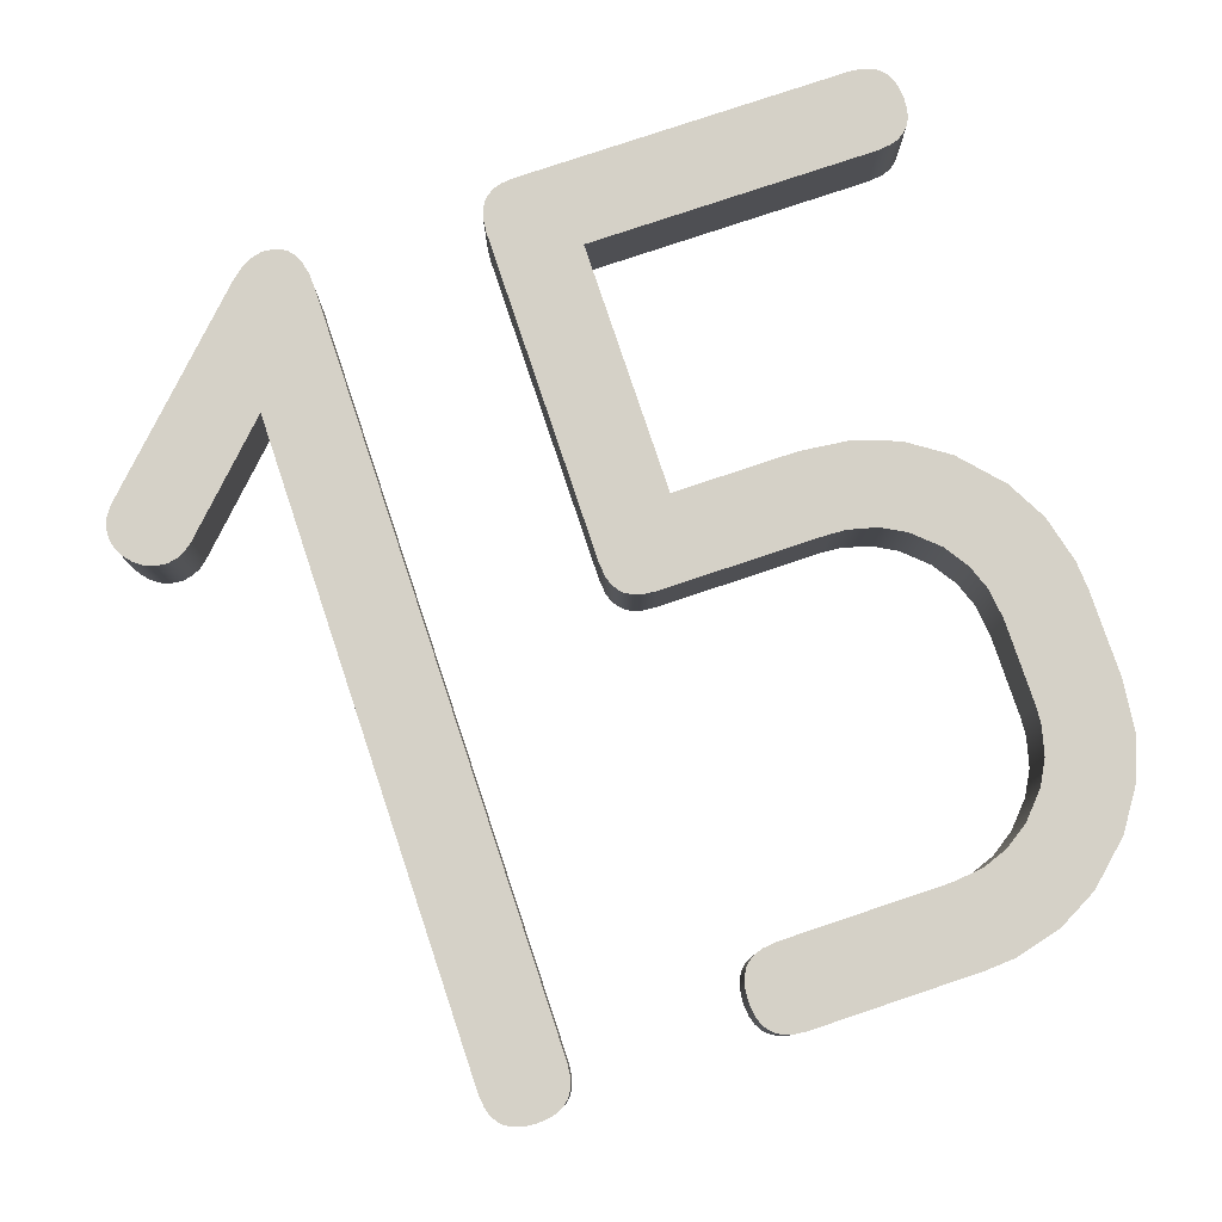
<metadata>
{"format":"obj","ext":"obj","renderer":"f3d","projection":"perspective","resolution":1024,"background":"white","views":[{"elev":79.7,"azim":161.5,"up":"+Z"}]}
</metadata>
<code>
v 0.00201 0.004499 0.001
v 0.002353 0.004985 0.001
v 0.002252 0.004954 0.001
v 0.002775 0.004947 0.001
v 0.002671 0.004983 0.001
v 0.003003 0.004499 0.001
v 0.002985 0.004672 0.001
v 0.004353 -0.002015 0.001
v 0.004255 -0.00206 0.001
v 0.004887 -0.002803 0.001
v 0.004493 -0.001992 0.001
v 0.005003 -0.002501 0.001
v 0.005 -0.002447 0.001
v 0.004952 -0.002708 0.001
v 0.002572 -0.005041 0.001
v 0.002695 -0.00498 0.001
v 0.003003 -0.003299 0.001
v 0.002169 -0.004989 0.001
v 0.002232 -0.00503 0.001
v 0.002019 -0.004657 0.001
v 0.002059 -0.004825 0.001
v 0.002506 0.004999 0.001
v 0.002952 0.00477 0.001
v 0.004462 -0.001993 0.001
v 0.002063 0.004772 0.001
v 0.002173 0.004909 0.001
v 0.002417 -0.005069 0.001
v 0.002465 -0.005067 0.001
v 0.002103 -0.004913 0.001
v 0.002115 -0.004931 0.001
v 0.00201 -0.004499 0.001
v 0.004721 -0.00205 0.001
v 0.004611 -0.002007 0.001
v 0.004853 -0.002839 0.001
v 0.004153 -0.002142 0.001
v 0.00231 -0.005058 0.001
v 0.002027 0.004666 0.001
v 0.002854 -0.004848 0.001
v 0.004991 -0.002605 0.001
v 0.004972 -0.002331 0.001
v 0.00211 0.004848 0.001
v 0.002851 0.0049 0.001
v 0.002904 0.004846 0.001
v 0.004821 -0.002121 0.001
v 0.004918 -0.002231 0.001
v 0.003003 -0.003299 0
v 0.002854 -0.004848 0
v 0.002695 -0.00498 0
v 0.004991 -0.002605 0
v 0.004952 -0.002708 0
v 0.004493 -0.001992 0
v 0.004887 -0.002803 0
v 0.004153 -0.002142 0
v 0.004255 -0.00206 0
v 0.00201 0.004499 0
v 0.002952 0.00477 0
v 0.002985 0.004672 0
v 0.002506 0.004999 0
v 0.002671 0.004983 0
v 0.002173 0.004909 0
v 0.002252 0.004954 0
v 0.002063 0.004772 0
v 0.002232 -0.00503 0
v 0.002169 -0.004989 0
v 0.002572 -0.005041 0
v 0.002465 -0.005067 0
v 0.005 -0.002447 0
v 0.005003 -0.002501 0
v 0.004353 -0.002015 0
v 0.004462 -0.001993 0
v 0.002904 0.004846 0
v 0.002353 0.004985 0
v 0.002103 -0.004913 0
v 0.002059 -0.004825 0
v 0.00231 -0.005058 0
v 0.002417 -0.005069 0
v 0.004853 -0.002839 0
v 0.003003 0.004499 0
v 0.002019 -0.004657 0
v 0.002115 -0.004931 0
v 0.00201 -0.004499 0
v 0.004972 -0.002331 0
v 0.004918 -0.002231 0
v 0.00211 0.004848 0
v 0.004821 -0.002121 0
v 0.004611 -0.002007 0
v 0.004721 -0.00205 0
v 0.002851 0.0049 0
v 0.002775 0.004947 0
v 0.002027 0.004666 0
v 0.002103 -0.004913 0.001
v 0.002103 -0.004913 0
v 0.002115 -0.004931 0
v 0.002059 -0.004825 0.001
v 0.002059 -0.004825 0
v 0.002019 -0.004657 0.001
v 0.002019 -0.004657 0
v 0.00201 -0.004499 0.001
v 0.00201 -0.004499 0
v 0.002115 -0.004931 0.001
v 0.002169 -0.004989 0
v 0.002169 -0.004989 0.001
v 0.002232 -0.00503 0.001
v 0.00231 -0.005058 0
v 0.00231 -0.005058 0.001
v 0.002417 -0.005069 0
v 0.002417 -0.005069 0.001
v 0.002232 -0.00503 0
v 0.002417 -0.005069 0.001
v 0.002417 -0.005069 0
v 0.002465 -0.005067 0
v 0.002465 -0.005067 0.001
v 0.002572 -0.005041 0
v 0.002572 -0.005041 0.001
v 0.002695 -0.00498 0
v 0.002695 -0.00498 0.001
v 0.002854 -0.004848 0.001
v 0.002854 -0.004848 0
v 0.002854 -0.004848 0.001
v 0.002854 -0.004848 0
v 0.004853 -0.002839 0
v 0.004853 -0.002839 0.001
v 0.004991 -0.002605 0.001
v 0.004991 -0.002605 0
v 0.005003 -0.002501 0
v 0.005003 -0.002501 0.001
v 0.004952 -0.002708 0
v 0.004952 -0.002708 0.001
v 0.004887 -0.002803 0.001
v 0.004887 -0.002803 0
v 0.004853 -0.002839 0.001
v 0.004853 -0.002839 0
v 0.004493 -0.001992 0
v 0.004493 -0.001992 0.001
v 0.004611 -0.002007 0.001
v 0.004611 -0.002007 0
v 0.004721 -0.00205 0.001
v 0.004721 -0.00205 0
v 0.004821 -0.002121 0.001
v 0.004821 -0.002121 0
v 0.004918 -0.002231 0.001
v 0.004918 -0.002231 0
v 0.004972 -0.002331 0.001
v 0.004972 -0.002331 0
v 0.005 -0.002447 0.001
v 0.005 -0.002447 0
v 0.005003 -0.002501 0.001
v 0.005003 -0.002501 0
v 0.004255 -0.00206 0
v 0.004255 -0.00206 0.001
v 0.004353 -0.002015 0.001
v 0.004353 -0.002015 0
v 0.004462 -0.001993 0.001
v 0.004462 -0.001993 0
v 0.004493 -0.001992 0.001
v 0.004493 -0.001992 0
v 0.004153 -0.002142 0
v 0.004153 -0.002142 0.001
v 0.004153 -0.002142 0.001
v 0.004153 -0.002142 0
v 0.003003 -0.003299 0
v 0.003003 -0.003299 0.001
v 0.003003 0.004499 0
v 0.003003 0.004499 0.001
v 0.003003 -0.003299 0.001
v 0.003003 -0.003299 0
v 0.003003 0.004499 0.001
v 0.003003 0.004499 0
v 0.002985 0.004672 0
v 0.002775 0.004947 0
v 0.002775 0.004947 0.001
v 0.002851 0.0049 0.001
v 0.002985 0.004672 0.001
v 0.002952 0.00477 0
v 0.002952 0.00477 0.001
v 0.002904 0.004846 0
v 0.002904 0.004846 0.001
v 0.002851 0.0049 0
v 0.002506 0.004999 0
v 0.002506 0.004999 0.001
v 0.002671 0.004983 0.001
v 0.002671 0.004983 0
v 0.002027 0.004666 0.001
v 0.002027 0.004666 0
v 0.00201 0.004499 0
v 0.002063 0.004772 0.001
v 0.002063 0.004772 0
v 0.00211 0.004848 0.001
v 0.002173 0.004909 0.001
v 0.002173 0.004909 0
v 0.002252 0.004954 0.001
v 0.002252 0.004954 0
v 0.002353 0.004985 0.001
v 0.002506 0.004999 0.001
v 0.002506 0.004999 0
v 0.002353 0.004985 0
v 0.00211 0.004848 0
v 0.00201 0.004499 0.001
v 0.00201 -0.004499 0
v 0.00201 -0.004499 0.001
v 0.00201 0.004499 0.001
v 0.00201 0.004499 0
f 1 2 3
f 4 5 1
f 1 6 7
f 8 9 10
f 11 12 13
f 11 10 14
f 15 16 17
f 18 19 17
f 17 20 21
f 1 22 2
f 7 23 1
f 10 11 24
f 25 3 26
f 17 27 28
f 17 29 30
f 17 31 20
f 1 31 17
f 5 22 1
f 32 33 11
f 34 35 17
f 17 36 27
f 21 29 17
f 37 1 3
f 35 34 10
f 16 38 17
f 17 6 1
f 17 38 34
f 39 12 11
f 19 36 17
f 11 13 40
f 26 41 25
f 1 42 4
f 1 23 43
f 11 44 32
f 40 45 11
f 25 37 3
f 43 42 1
f 10 24 8
f 45 44 11
f 11 14 39
f 17 28 15
f 17 30 18
f 9 35 10
f 46 47 48
f 49 50 51
f 52 53 54
f 55 56 57
f 55 58 59
f 60 61 62
f 46 63 64
f 65 66 46
f 67 68 51
f 69 70 52
f 71 56 55
f 61 72 55
f 46 73 74
f 46 75 63
f 66 76 46
f 77 47 46
f 70 51 52
f 72 58 55
f 55 78 46
f 74 79 46
f 64 80 46
f 46 53 77
f 50 52 51
f 46 81 55
f 80 73 46
f 52 77 53
f 79 81 46
f 57 78 55
f 76 75 46
f 82 67 51
f 51 83 82
f 62 84 60
f 51 85 83
f 51 86 87
f 55 88 71
f 55 59 89
f 61 90 62
f 46 48 65
f 51 68 49
f 87 85 51
f 52 54 69
f 89 88 55
f 61 55 90
f 91 92 93
f 94 95 92
f 96 97 95
f 98 99 97
f 97 96 98
f 95 94 96
f 92 91 94
f 93 100 91
f 101 102 100
f 103 102 101
f 104 105 103
f 106 107 105
f 100 93 101
f 101 108 103
f 103 108 104
f 105 104 106
f 109 110 111
f 111 112 109
f 113 114 112
f 115 116 114
f 117 116 115
f 115 118 117
f 114 113 115
f 112 111 113
f 119 120 121
f 121 122 119
f 123 124 125
f 125 126 123
f 127 128 129
f 130 129 131
f 131 132 130
f 129 130 127
f 127 124 123
f 123 128 127
f 133 134 135
f 136 135 137
f 138 137 139
f 140 139 141
f 142 141 143
f 144 143 145
f 146 145 147
f 145 146 144
f 143 144 142
f 141 142 140
f 139 140 138
f 137 138 136
f 135 136 133
f 147 148 146
f 149 150 151
f 152 151 153
f 154 153 155
f 155 156 154
f 153 154 152
f 157 158 150
f 150 149 157
f 151 152 149
f 159 160 161
f 161 162 159
f 163 164 165
f 165 166 163
f 167 168 169
f 170 171 172
f 173 169 174
f 175 174 176
f 177 176 178
f 179 180 181
f 182 181 171
f 178 172 177
f 176 177 175
f 174 175 173
f 169 173 167
f 172 178 170
f 171 170 182
f 181 182 179
f 183 184 185
f 184 183 186
f 187 186 188
f 188 189 190
f 190 189 191
f 192 191 193
f 186 187 184
f 194 195 196
f 193 196 192
f 191 192 190
f 190 197 188
f 188 197 187
f 185 198 183
f 196 193 194
f 199 200 201
f 201 202 199
v -0.002711 1.3e-05 0.001
v -0.003107 -0.000924 0.001
v -0.002499 -0.000993 0.001
v -0.000508 0.004999 0.001
v -2.4e-05 0.004657 0.001
v -5.6e-05 0.004758 0.001
v -0.000163 0.004106 0.001
v -0.00011 0.004158 0.001
v -0.000509 0.004006 0.001
v -0.000336 0.004025 0.001
v -0.004993 0.002502 0.001
v -0.004 0.002504 0.001
v -0.003986 0.002716 0.001
v -0.004993 0.001503 0.001
v -0.004902 -0.004837 0.001
v -0.004841 -0.0049 0.001
v -0.004765 -0.004947 0.001
v -0.004494 -0.004999 0.001
v -0.004893 -0.004158 0.001
v -0.00494 -0.004234 0.001
v -1e-05 0.004503 0.001
v -0.000239 0.004058 0.001
v -0.004 0.001502 0.001
v -0.00497 0.001147 0.001
v -0.003958 0.001138 0.001
v -0.00466 -0.004983 0.001
v -0.004947 -0.004758 0.001
v -0.004976 -0.004338 0.001
v -0.004764 -0.004058 0.001
v -0.00484 -0.004106 0.001
v -0.002501 0.004999 0.001
v -2.7e-05 0.004338 0.001
v -0.004923 0.003113 0.001
v -0.003898 0.003059 0.001
v -0.001003 -0.000993 0.001
v -0.000162 -9.9e-05 0.001
v -0.000238 -5.2e-05 0.001
v -0.004978 -0.004657 0.001
v -0.004494 -0.004006 0.001
v -0.004666 -0.004025 0.001
v -0.000342 0.004983 0.001
v -0.002855 0.004977 0.001
v -0.002863 0.003966 0.001
v -0.002503 0.004006 0.001
v -0.004825 0.000577 0.001
v -0.003845 0.000828 0.001
v -0.004563 9e-05 0.001
v -0.003647 0.000533 0.001
v -0.004108 -0.000409 0.001
v -0.003343 0.000256 0.001
v -0.002503 0 0.001
v -0.000343 -1.6e-05 0.001
v -0.001003 -0.004006 0.001
v -0.000252 -0.004954 0.001
v -0.000173 -0.004908 0.001
v -0.004993 -0.004503 0.001
v -6.2e-05 -0.000229 0.001
v -0.00011 -0.000152 0.001
v -1e-05 -0.0005 0.001
v -2.8e-05 -0.000326 0.001
v -0.003421 0.004833 0.001
v -0.003171 0.003853 0.001
v -0.003907 0.004572 0.001
v -0.003462 0.003657 0.001
v -0.004406 0.004118 0.001
v -0.003739 0.003353 0.001
v -0.000509 0 0.001
v -0.000354 -0.004985 0.001
v -0.000508 -0.004999 0.001
v -1e-05 -0.004499 0.001
v -0.00011 -0.004847 0.001
v -6.3e-05 -0.004772 0.001
v -0.004735 0.00363 0.001
v -0.003051 9.9e-05 0.001
v -0.000101 0.004837 0.001
v -0.000162 0.0049 0.001
v -0.000237 0.004947 0.001
v -2.7e-05 -0.004666 0.001
v -0.003622 -0.000736 0.001
v -6.2e-05 0.004234 0.001
v -0.003171 0.003853 0
v -0.003462 0.003657 0
v -0.003907 0.004572 0
v -0.000237 0.004947 0
v -0.000162 0.0049 0
v -0.000101 0.004837 0
v -0.000508 0.004999 0
v -2.7e-05 0.004338 0
v -6.2e-05 0.004234 0
v -5.6e-05 0.004758 0
v -0.000342 0.004983 0
v -0.00011 0.004158 0
v -0.000163 0.004106 0
v -1e-05 0.004503 0
v -0.004 0.002504 0
v -0.004 0.001502 0
v -0.004993 0.001503 0
v -0.004993 0.002502 0
v -0.004923 0.003113 0
v -0.003986 0.002716 0
v -0.000239 0.004058 0
v -0.000336 0.004025 0
v -0.00497 0.001147 0
v -2.4e-05 0.004657 0
v -0.001003 -0.000993 0
v -0.000343 -1.6e-05 0
v -0.000238 -5.2e-05 0
v -0.004735 0.00363 0
v -0.003898 0.003059 0
v -0.000509 0.004006 0
v -0.002503 0.004006 0
v -0.002501 0.004999 0
v -0.004765 -0.004947 0
v -0.004841 -0.0049 0
v -0.004902 -0.004837 0
v -0.000509 0 0
v -0.002503 0 0
v -0.004108 -0.000409 0
v -0.004563 9e-05 0
v -0.003647 0.000533 0
v -0.004825 0.000577 0
v -0.003845 0.000828 0
v -0.003958 0.001138 0
v -0.002855 0.004977 0
v -0.004494 -0.004999 0
v -0.004976 -0.004338 0
v -0.00494 -0.004234 0
v -0.004947 -0.004758 0
v -0.00466 -0.004983 0
v -0.002499 -0.000993 0
v -0.003107 -0.000924 0
v -0.002711 1.3e-05 0
v -0.004406 0.004118 0
v -0.003421 0.004833 0
v -0.002863 0.003966 0
v -0.004893 -0.004158 0
v -0.00484 -0.004106 0
v -0.004993 -0.004503 0
v -0.003622 -0.000736 0
v -0.003051 9.9e-05 0
v -0.003739 0.003353 0
v -6.2e-05 -0.000229 0
v -2.8e-05 -0.000326 0
v -0.000162 -9.9e-05 0
v -0.00011 -0.000152 0
v -0.004764 -0.004058 0
v -0.004666 -0.004025 0
v -0.003343 0.000256 0
v -0.001003 -0.004006 0
v -2.7e-05 -0.004666 0
v -6.3e-05 -0.004772 0
v -1e-05 -0.0005 0
v -1e-05 -0.004499 0
v -0.004978 -0.004657 0
v -0.00011 -0.004847 0
v -0.000173 -0.004908 0
v -0.004494 -0.004006 0
v -0.000252 -0.004954 0
v -0.000508 -0.004999 0
v -0.000354 -0.004985 0
v -0.001003 -0.004006 0.001
v -0.001003 -0.004006 0
v -0.004494 -0.004006 0
v -0.004494 -0.004006 0.001
v -0.001003 -0.004006 0
v -0.001003 -0.004006 0.001
v -0.001003 -0.000993 0.001
v -0.001003 -0.000993 0
v -0.002499 -0.000993 0.001
v -0.002499 -0.000993 0
v -0.001003 -0.000993 0
v -0.001003 -0.000993 0.001
v -0.003107 -0.000924 0
v -0.003107 -0.000924 0.001
v -0.003622 -0.000736 0.001
v -0.004563 9e-05 0
v -0.004563 9e-05 0.001
v -0.004825 0.000577 0.001
v -0.004108 -0.000409 0
v -0.004108 -0.000409 0.001
v -0.002499 -0.000993 0
v -0.002499 -0.000993 0.001
v -0.003622 -0.000736 0
v -0.004993 0.001503 0.001
v -0.004993 0.001503 0
v -0.00497 0.001147 0
v -0.004825 0.000577 0
v -0.00497 0.001147 0.001
v -0.004993 0.002502 0.001
v -0.004993 0.002502 0
v -0.004993 0.001503 0
v -0.004993 0.001503 0.001
v -0.004406 0.004118 0
v -0.004406 0.004118 0.001
v -0.003907 0.004572 0.001
v -0.004923 0.003113 0.001
v -0.004923 0.003113 0
v -0.004993 0.002502 0
v -0.004735 0.00363 0.001
v -0.004735 0.00363 0
v -0.003907 0.004572 0
v -0.003421 0.004833 0.001
v -0.003421 0.004833 0
v -0.002855 0.004977 0.001
v -0.002855 0.004977 0
v -0.002501 0.004999 0.001
v -0.002501 0.004999 0
v -0.004993 0.002502 0.001
v -0.000508 0.004999 0.001
v -0.000508 0.004999 0
v -0.002501 0.004999 0
v -0.002501 0.004999 0.001
v -2.4e-05 0.004657 0.001
v -2.4e-05 0.004657 0
v -5.6e-05 0.004758 0
v -5.6e-05 0.004758 0.001
v -0.000101 0.004837 0
v -0.000101 0.004837 0.001
v -0.000162 0.0049 0
v -0.000162 0.0049 0.001
v -0.000237 0.004947 0
v -0.000237 0.004947 0.001
v -0.000342 0.004983 0
v -0.000342 0.004983 0.001
v -0.000508 0.004999 0
v -1e-05 0.004503 0.001
v -1e-05 0.004503 0
v -0.000508 0.004999 0.001
v -2.7e-05 0.004338 0
v -2.7e-05 0.004338 0.001
v -6.2e-05 0.004234 0.001
v -6.2e-05 0.004234 0
v -0.00011 0.004158 0.001
v -0.000163 0.004106 0.001
v -0.000163 0.004106 0
v -0.000239 0.004058 0.001
v -0.000239 0.004058 0
v -0.000336 0.004025 0.001
v -0.000336 0.004025 0
v -0.000509 0.004006 0.001
v -0.000509 0.004006 0
v -0.00011 0.004158 0
v -1e-05 0.004503 0
v -1e-05 0.004503 0.001
v -0.000509 0.004006 0
v -0.000509 0.004006 0.001
v -0.002503 0.004006 0.001
v -0.002503 0.004006 0
v -0.003462 0.003657 0.001
v -0.003462 0.003657 0
v -0.003171 0.003853 0
v -0.002503 0.004006 0
v -0.002503 0.004006 0.001
v -0.002863 0.003966 0.001
v -0.003739 0.003353 0.001
v -0.003739 0.003353 0
v -0.003898 0.003059 0.001
v -0.003898 0.003059 0
v -0.003986 0.002716 0.001
v -0.003986 0.002716 0
v -0.004 0.002504 0.001
v -0.004 0.002504 0
v -0.003171 0.003853 0.001
v -0.002863 0.003966 0
v -0.004 0.002504 0
v -0.004 0.002504 0.001
v -0.004 0.001502 0.001
v -0.004 0.001502 0
v -0.003647 0.000533 0
v -0.003647 0.000533 0.001
v -0.003343 0.000256 0.001
v -0.003958 0.001138 0.001
v -0.003958 0.001138 0
v -0.004 0.001502 0
v -0.003845 0.000828 0.001
v -0.003845 0.000828 0
v -0.003343 0.000256 0
v -0.003051 9.9e-05 0.001
v -0.003051 9.9e-05 0
v -0.002711 1.3e-05 0.001
v -0.002711 1.3e-05 0
v -0.002503 0 0.001
v -0.002503 0 0
v -0.004 0.001502 0.001
v -0.002503 0 0
v -0.002503 0 0.001
v -0.000509 0 0.001
v -0.000509 0 0
v -0.000509 0 0
v -0.000509 0 0.001
v -0.000343 -1.6e-05 0.001
v -0.000343 -1.6e-05 0
v -0.000238 -5.2e-05 0.001
v -0.000238 -5.2e-05 0
v -0.000162 -9.9e-05 0.001
v -0.000162 -9.9e-05 0
v -0.00011 -0.000152 0
v -6.2e-05 -0.000229 0.001
v -6.2e-05 -0.000229 0
v -2.8e-05 -0.000326 0.001
v -2.8e-05 -0.000326 0
v -1e-05 -0.0005 0.001
v -1e-05 -0.0005 0
v -0.00011 -0.000152 0.001
v -1e-05 -0.004499 0.001
v -1e-05 -0.004499 0
v -1e-05 -0.0005 0
v -1e-05 -0.0005 0.001
v -0.000173 -0.004908 0
v -0.000173 -0.004908 0.001
v -0.000252 -0.004954 0.001
v -0.00011 -0.004847 0
v -0.00011 -0.004847 0.001
v -6.3e-05 -0.004772 0
v -6.3e-05 -0.004772 0.001
v -2.7e-05 -0.004666 0
v -2.7e-05 -0.004666 0.001
v -1e-05 -0.004499 0
v -1e-05 -0.004499 0.001
v -0.000252 -0.004954 0
v -0.000354 -0.004985 0.001
v -0.000354 -0.004985 0
v -0.000508 -0.004999 0.001
v -0.000508 -0.004999 0
v -0.004494 -0.004999 0.001
v -0.004494 -0.004999 0
v -0.000508 -0.004999 0
v -0.000508 -0.004999 0.001
v -0.00466 -0.004983 0.001
v -0.00466 -0.004983 0
v -0.004494 -0.004999 0
v -0.004765 -0.004947 0.001
v -0.004765 -0.004947 0
v -0.004841 -0.0049 0.001
v -0.004841 -0.0049 0
v -0.004902 -0.004837 0.001
v -0.004902 -0.004837 0
v -0.004947 -0.004758 0.001
v -0.004947 -0.004758 0
v -0.004978 -0.004657 0.001
v -0.004978 -0.004657 0
v -0.004993 -0.004503 0.001
v -0.004993 -0.004503 0
v -0.004494 -0.004999 0.001
v -0.004976 -0.004338 0
v -0.004993 -0.004503 0
v -0.004993 -0.004503 0.001
v -0.00494 -0.004234 0.001
v -0.00494 -0.004234 0
v -0.004893 -0.004158 0.001
v -0.004893 -0.004158 0
v -0.00484 -0.004106 0.001
v -0.00484 -0.004106 0
v -0.004764 -0.004058 0.001
v -0.004764 -0.004058 0
v -0.004666 -0.004025 0.001
v -0.004666 -0.004025 0
v -0.004494 -0.004006 0.001
v -0.004494 -0.004006 0
v -0.004976 -0.004338 0.001
f 203 204 205
f 206 207 208
f 209 210 206
f 206 211 212
f 213 214 215
f 214 213 216
f 217 218 219
f 220 221 222
f 206 223 207
f 212 224 206
f 216 225 214
f 226 227 225
f 219 228 229
f 222 230 220
f 220 231 232
f 211 206 233
f 234 223 206
f 235 215 236
f 237 238 239
f 220 240 229
f 232 221 220
f 220 241 242
f 243 206 208
f 244 245 246
f 215 235 213
f 247 248 227
f 249 250 248
f 251 252 250
f 253 205 237
f 239 254 237
f 255 256 257
f 225 216 226
f 220 258 240
f 242 231 220
f 237 259 260
f 237 261 262
f 246 233 244
f 263 264 245
f 265 266 264
f 267 268 266
f 227 226 247
f 250 249 251
f 205 253 203
f 254 269 237
f 255 270 256
f 220 271 255
f 230 258 220
f 262 259 237
f 272 261 237
f 255 273 274
f 245 244 263
f 266 265 267
f 275 236 268
f 248 247 249
f 204 203 276
f 277 278 279
f 237 269 253
f 255 271 270
f 228 220 229
f 237 255 272
f 274 280 255
f 264 263 265
f 236 275 235
f 281 276 252
f 257 273 255
f 219 229 217
f 206 224 209
f 282 234 206
f 279 243 208
f 206 210 282
f 279 208 277
f 255 241 220
f 280 272 255
f 268 267 275
f 276 281 204
f 260 238 237
f 252 251 281
f 233 246 211
f 283 284 285
f 286 287 288
f 289 290 291
f 292 293 286
f 289 294 295
f 289 296 290
f 292 289 293
f 297 298 299
f 300 301 302
f 289 303 304
f 291 294 289
f 288 292 286
f 305 299 298
f 302 297 300
f 295 303 289
f 292 306 289
f 307 308 309
f 299 300 297
f 301 310 311
f 306 296 289
f 312 313 314
f 315 316 317
f 307 318 308
f 319 318 307
f 320 321 322
f 321 323 324
f 323 305 325
f 311 302 301
f 326 314 313
f 314 289 312
f 327 328 329
f 330 331 315
f 307 332 319
f 332 333 334
f 324 322 321
f 298 325 305
f 335 285 284
f 285 336 283
f 336 326 337
f 304 312 289
f 327 338 339
f 327 340 328
f 330 327 331
f 334 319 332
f 333 341 342
f 325 324 323
f 310 335 343
f 313 337 326
f 307 344 345
f 307 346 347
f 327 348 349
f 329 338 327
f 317 330 315
f 342 334 333
f 341 320 350
f 343 311 310
f 337 283 336
f 351 352 353
f 354 355 351
f 347 344 307
f 339 348 327
f 330 356 327
f 351 357 358
f 350 342 341
f 284 343 335
f 351 355 352
f 345 354 307
f 356 340 327
f 327 359 351
f 358 360 351
f 322 350 320
f 351 307 354
f 351 361 327
f 360 362 351
f 353 357 351
f 362 361 351
f 349 359 327
f 309 346 307
f 363 364 365
f 365 366 363
f 367 368 369
f 369 370 367
f 371 372 373
f 373 374 371
f 375 376 377
f 378 379 380
f 381 382 379
f 383 384 376
f 385 377 382
f 386 387 388
f 379 378 381
f 376 375 383
f 377 385 375
f 382 381 385
f 380 389 378
f 390 388 389
f 388 390 386
f 389 380 390
f 391 392 393
f 393 394 391
f 395 396 397
f 398 399 400
f 401 402 399
f 397 403 395
f 404 405 403
f 396 395 402
f 406 407 405
f 408 409 407
f 407 406 408
f 405 404 406
f 403 397 404
f 402 401 396
f 399 398 401
f 400 410 398
f 411 412 413
f 413 414 411
f 415 416 417
f 418 417 419
f 420 419 421
f 422 421 423
f 424 423 425
f 426 425 427
f 428 429 416
f 421 422 420
f 423 424 422
f 425 426 424
f 427 430 426
f 416 415 428
f 419 420 418
f 417 418 415
f 431 432 433
f 434 433 435
f 435 436 437
f 437 436 438
f 439 438 440
f 441 440 442
f 442 443 441
f 438 439 437
f 437 444 435
f 435 444 434
f 433 434 431
f 432 431 445
f 440 441 439
f 445 446 432
f 447 448 449
f 449 450 447
f 451 452 453
f 454 455 456
f 457 458 452
f 459 460 458
f 461 462 460
f 463 464 462
f 458 457 459
f 460 459 461
f 465 453 466
f 462 461 463
f 456 466 454
f 452 451 457
f 453 465 451
f 466 456 465
f 467 468 469
f 469 470 467
f 471 472 473
f 474 475 476
f 477 478 475
f 472 471 478
f 473 479 471
f 480 481 479
f 482 483 481
f 484 485 483
f 476 486 474
f 475 474 477
f 478 477 472
f 483 482 484
f 481 480 482
f 479 473 480
f 487 488 489
f 489 490 487
f 491 492 493
f 493 494 491
f 495 496 494
f 497 498 496
f 499 498 497
f 500 501 499
f 502 503 501
f 504 505 503
f 503 502 504
f 501 500 502
f 499 506 500
f 497 506 499
f 496 495 497
f 494 493 495
f 507 508 509
f 509 510 507
f 511 512 513
f 514 515 512
f 516 517 515
f 518 519 517
f 520 521 519
f 519 518 520
f 517 516 518
f 515 514 516
f 512 511 514
f 513 522 511
f 523 524 522
f 525 526 524
f 524 523 525
f 522 513 523
f 527 528 529
f 529 530 527
f 531 532 533
f 534 535 532
f 536 537 535
f 538 539 537
f 540 541 539
f 542 543 541
f 544 545 543
f 543 542 544
f 541 540 542
f 539 538 540
f 537 536 538
f 535 534 536
f 532 531 534
f 533 546 531
f 547 548 549
f 550 551 547
f 552 553 551
f 554 555 553
f 556 557 555
f 558 559 557
f 560 561 559
f 559 558 560
f 557 556 558
f 555 554 556
f 553 552 554
f 551 550 552
f 547 562 550
f 549 562 547

</code>
